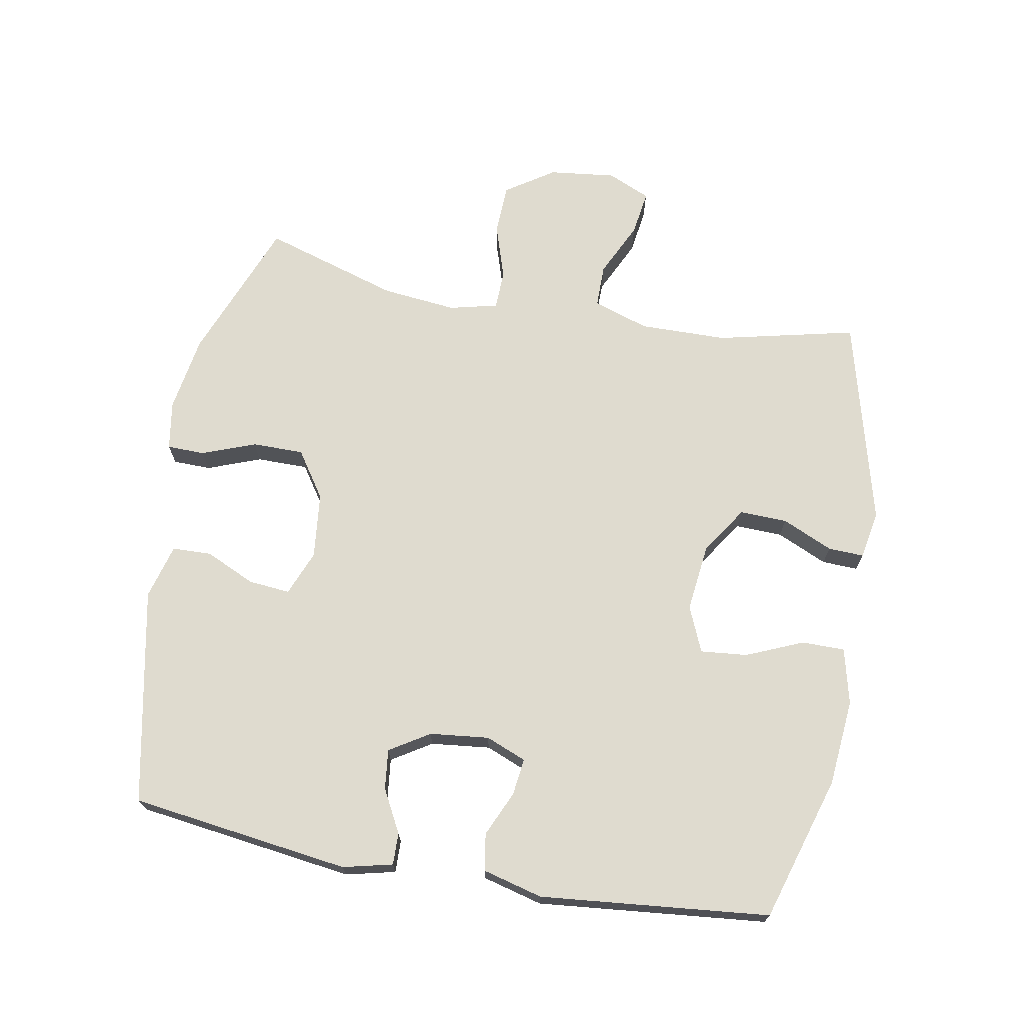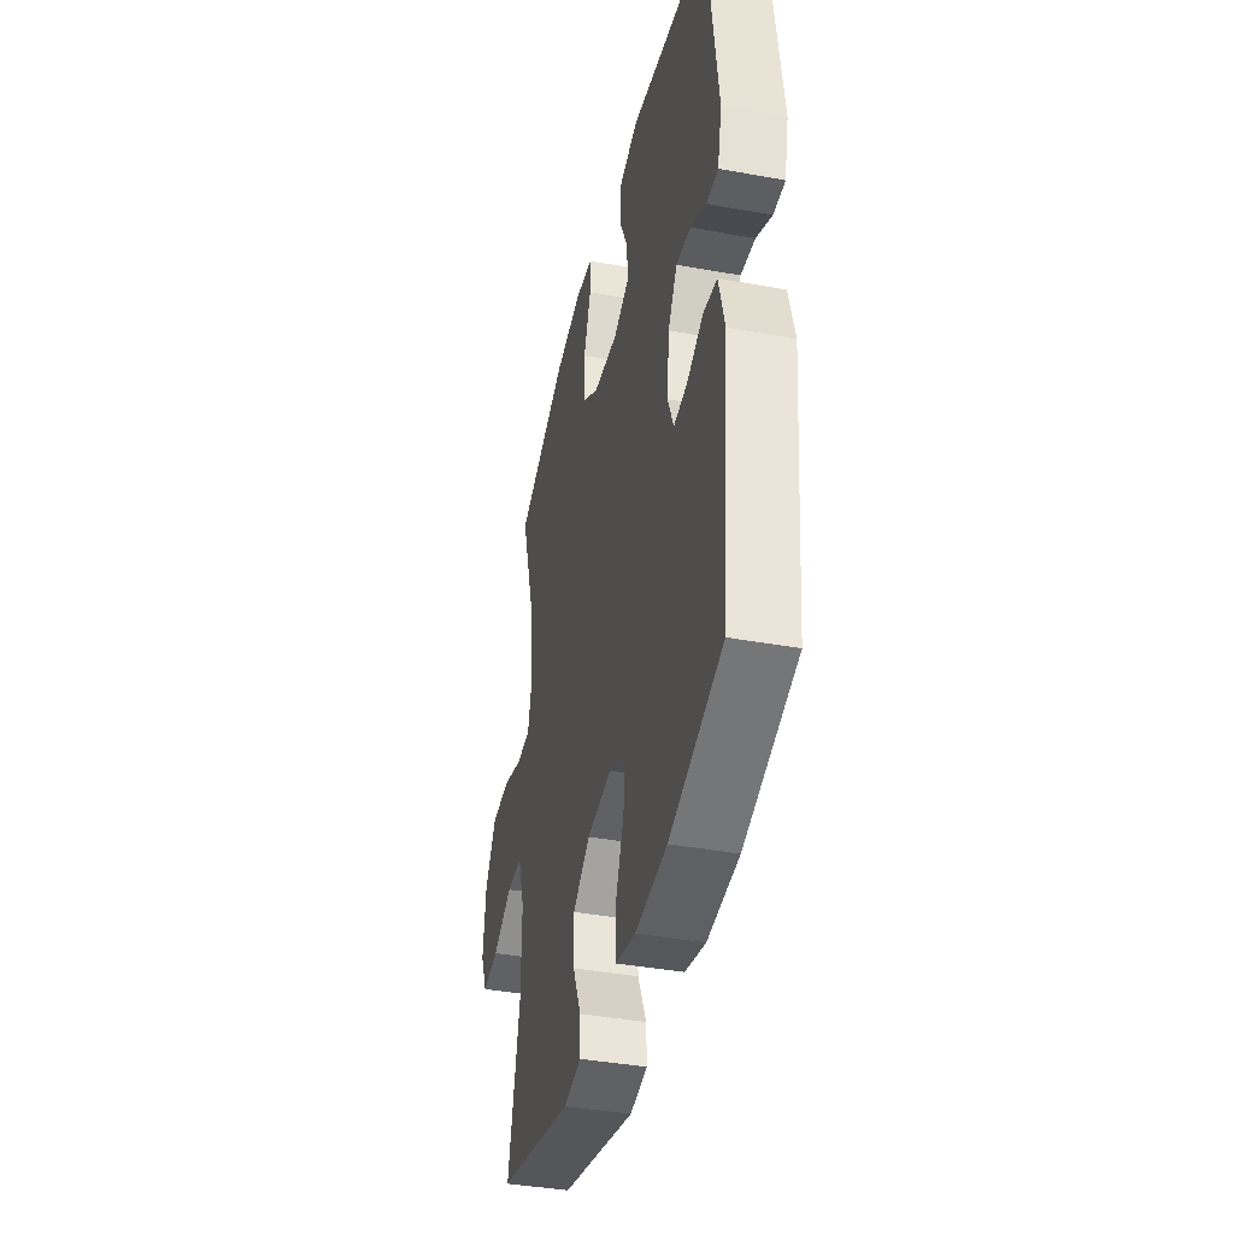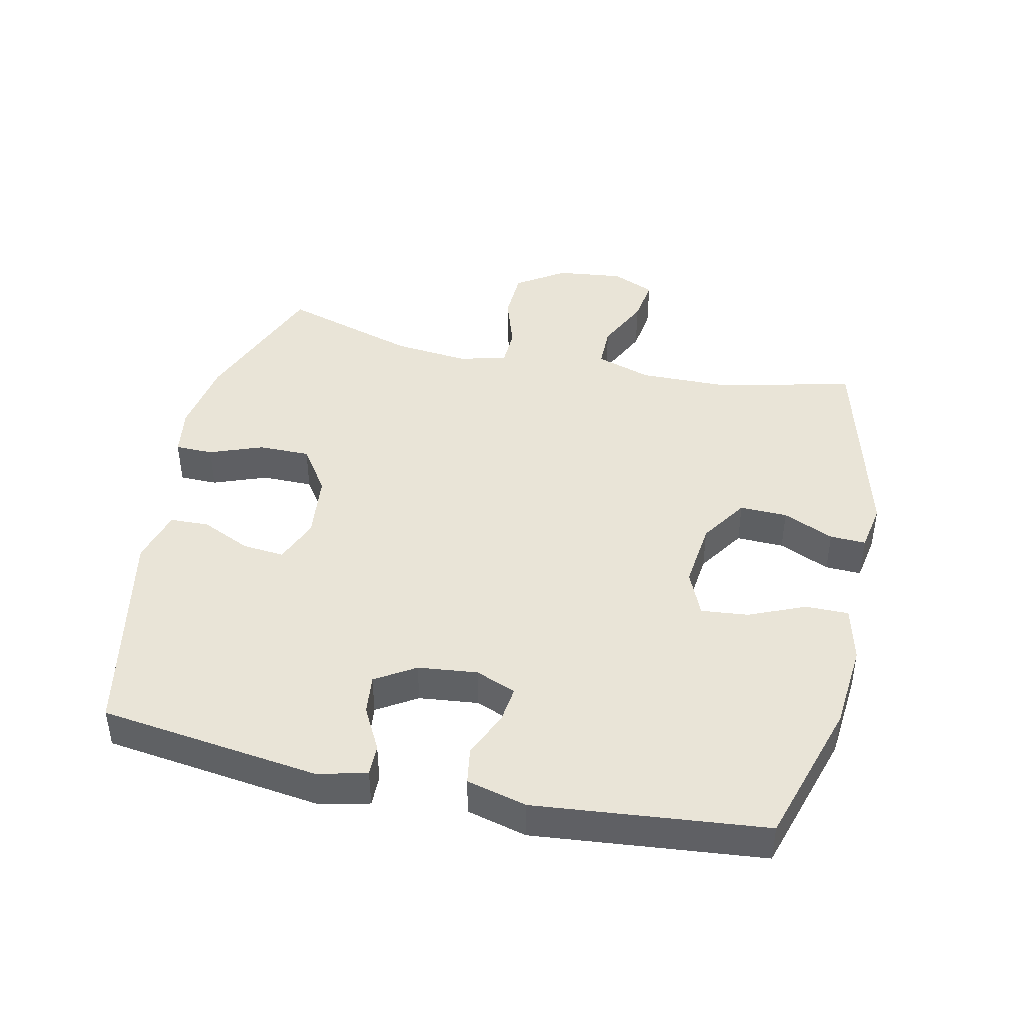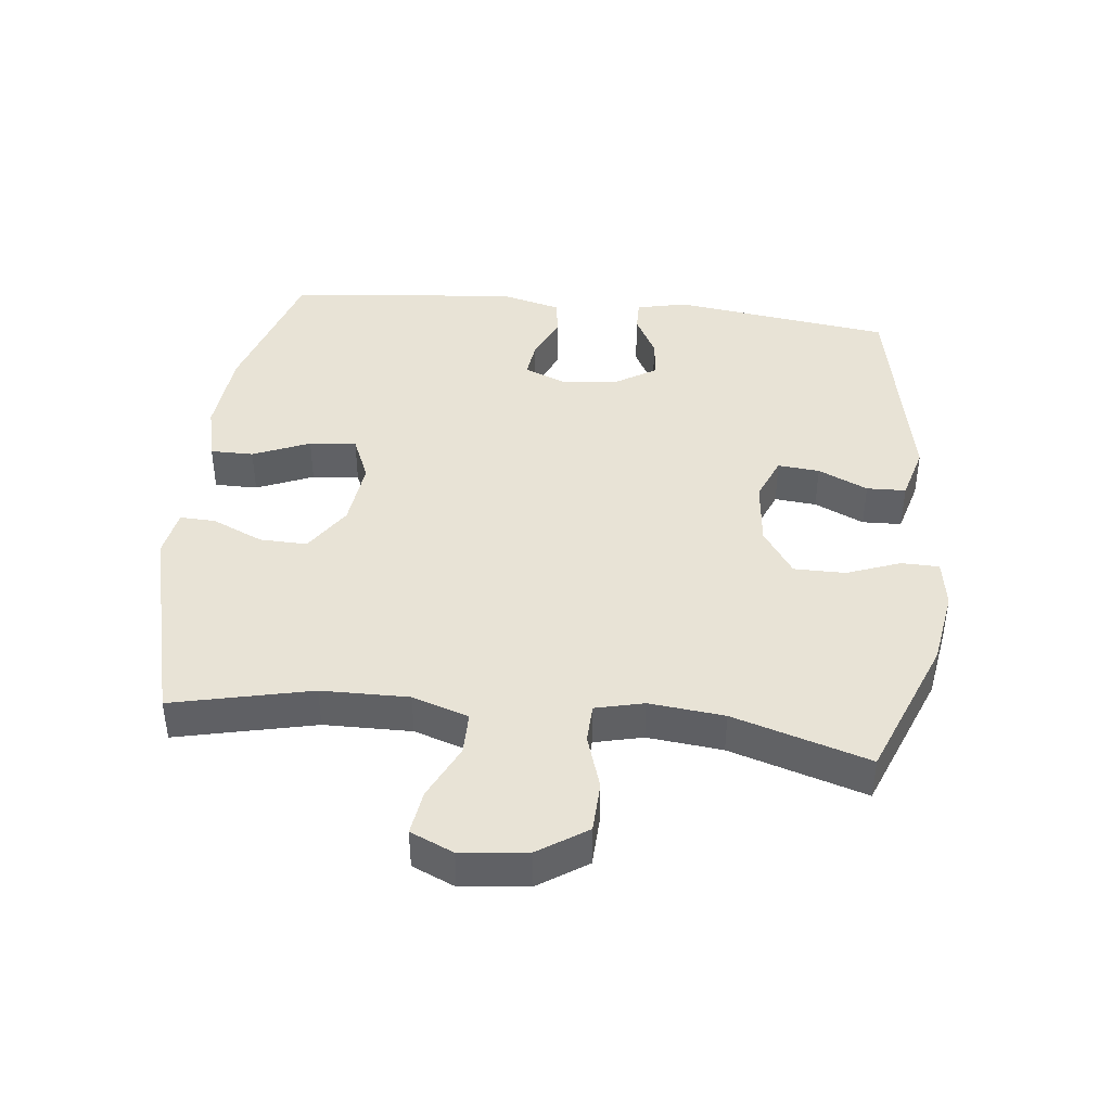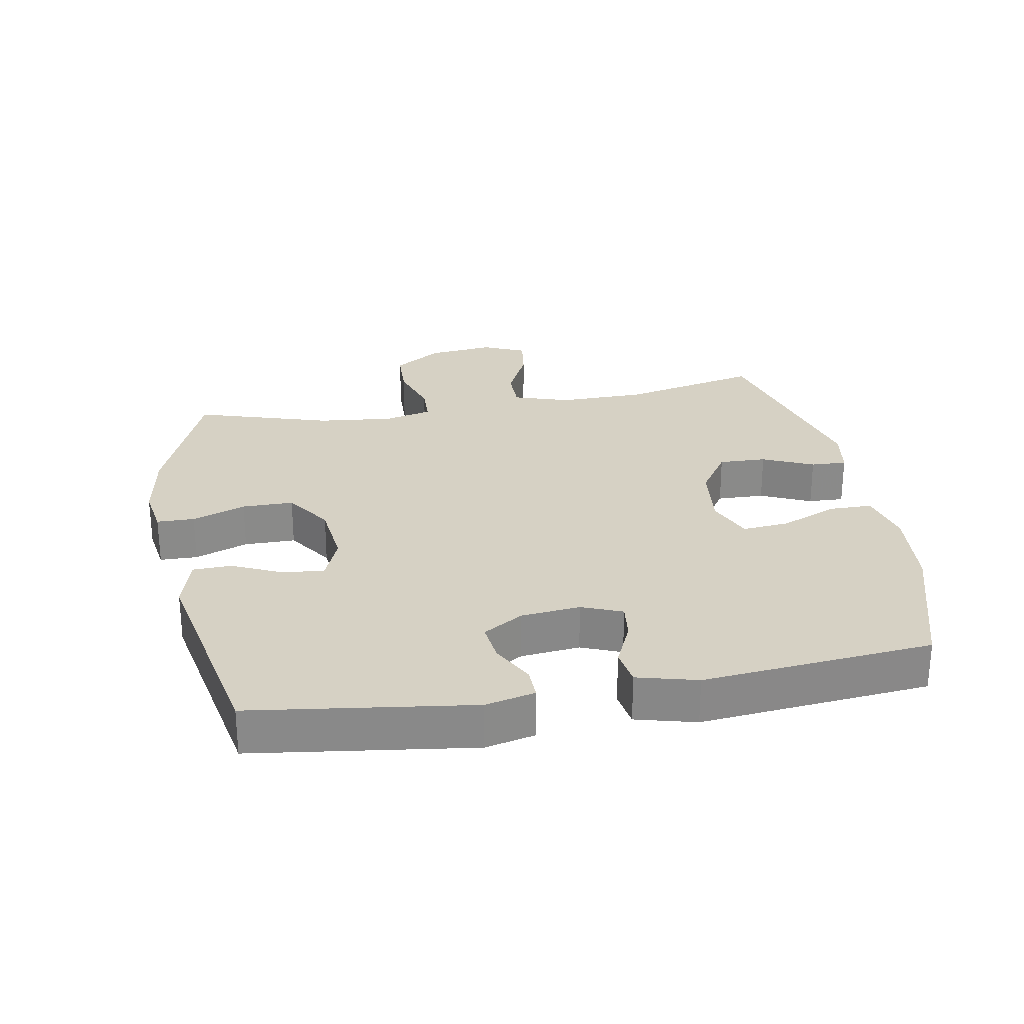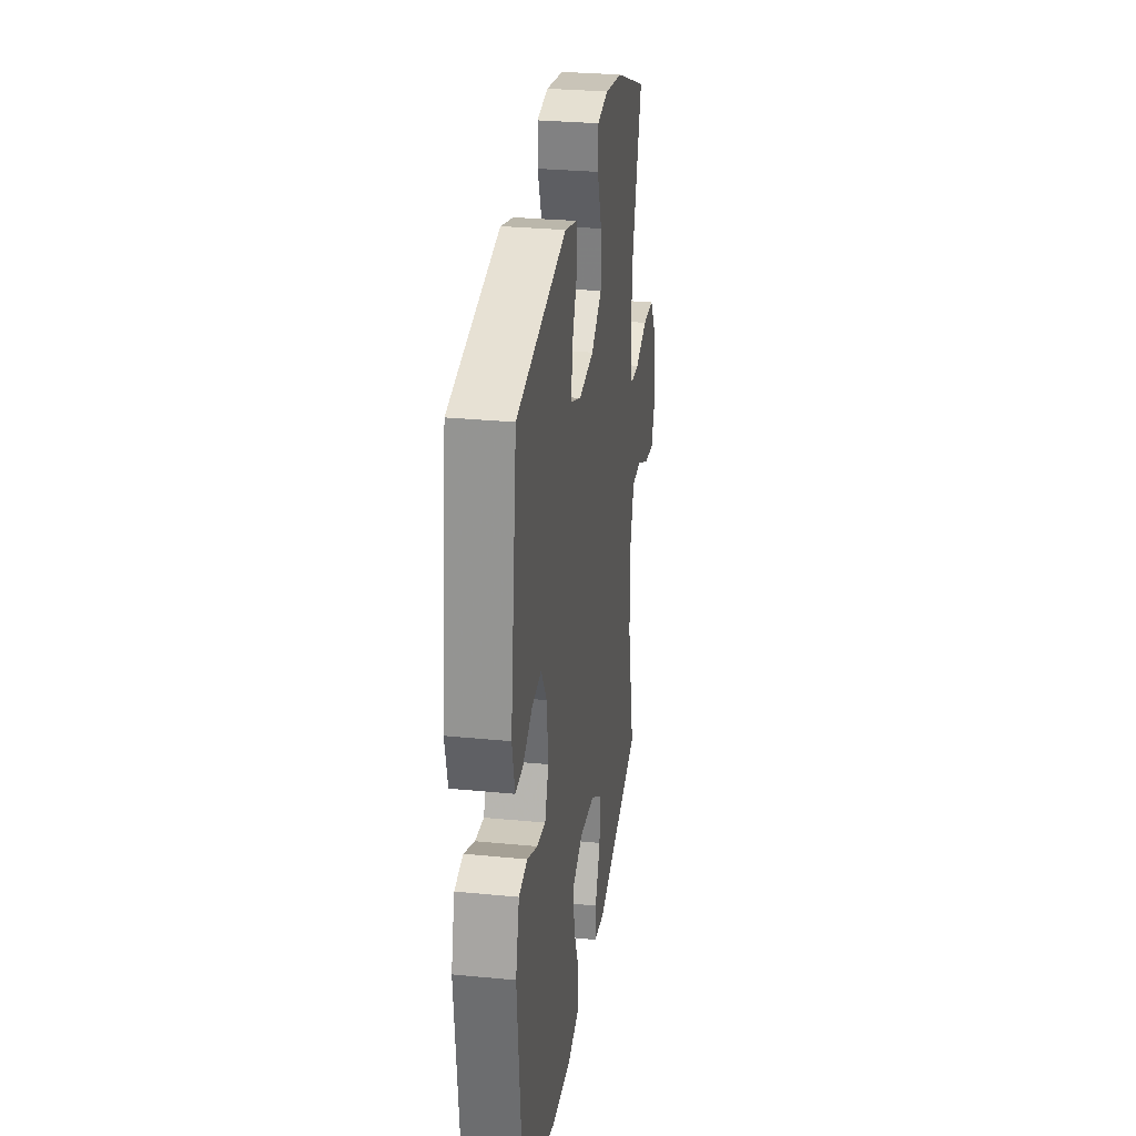
<metadata>
{"format":"obj","ext":"obj","renderer":"f3d","projection":"perspective","resolution":1024,"background":"white","views":[{"elev":70.5,"azim":100.3,"up":"+Y"},{"elev":-39.9,"azim":77.3,"up":"+Z"},{"elev":43.4,"azim":102.4,"up":"+Y"},{"elev":41.9,"azim":-83.6,"up":"+Y"},{"elev":27.0,"azim":79.9,"up":"+Y"},{"elev":29.1,"azim":98.3,"up":"+Z"}]}
</metadata>
<code>
v -0.5 0.07 0.5
v -0.281 0.07 0.586
v -0.164 0.07 0.605
v -0.089 0.07 0.593
v -0.088 0.07 0.535
v -0.119 0.07 0.453
v -0.119 0.07 0.374
v -0.048 0.07 0.326
v 0.054 0.07 0.315
v 0.123 0.07 0.343
v 0.117 0.07 0.407
v 0.082 0.07 0.483
v 0.084 0.07 0.543
v 0.168 0.07 0.566
v 0.5 0.07 0.5
v 0.545 0.07 0.163
v 0.527 0.07 0.087
v 0.478 0.07 0.088
v 0.412 0.07 0.123
v 0.351 0.07 0.13
v 0.313 0.07 0.069
v 0.303 0.07 -0.022
v 0.328 0.07 -0.084
v 0.385 0.07 -0.077
v 0.454 0.07 -0.046
v 0.511 0.07 -0.055
v 0.535 0.07 -0.147
v 0.5 0.07 -0.5
v 0.277 0.07 -0.568
v 0.144 0.07 -0.58
v 0.058 0.07 -0.559
v 0.058 0.07 -0.493
v 0.095 0.07 -0.406
v 0.102 0.07 -0.334
v 0.032 0.07 -0.304
v -0.072 0.07 -0.316
v -0.145 0.07 -0.364
v -0.143 0.07 -0.437
v -0.108 0.07 -0.515
v -0.106 0.07 -0.57
v -0.18 0.07 -0.583
v -0.5 0.07 -0.5
v -0.451 0.07 -0.287
v -0.449 0.07 -0.153
v -0.477 0.07 -0.067
v -0.543 0.07 -0.067
v -0.627 0.07 -0.107
v -0.696 0.07 -0.117
v -0.725 0.07 -0.051
v -0.713 0.07 0.051
v -0.664 0.07 0.125
v -0.586 0.07 0.128
v -0.502 0.07 0.101
v -0.442 0.07 0.103
v -0.424 0.07 0.177
v -0.436 0.07 0.292
v -0.5 0 0.5
v -0.281 0 0.586
v -0.164 0 0.605
v -0.089 0 0.593
v -0.088 0 0.535
v -0.119 0 0.453
v -0.119 0 0.374
v -0.048 0 0.326
v 0.054 0 0.315
v 0.123 0 0.343
v 0.117 0 0.407
v 0.082 0 0.483
v 0.084 0 0.543
v 0.168 0 0.566
v 0.5 0 0.5
v 0.545 0 0.163
v 0.527 0 0.087
v 0.478 0 0.088
v 0.412 0 0.123
v 0.351 0 0.13
v 0.313 0 0.069
v 0.303 0 -0.022
v 0.328 0 -0.084
v 0.385 0 -0.077
v 0.454 0 -0.046
v 0.511 0 -0.055
v 0.535 0 -0.147
v 0.5 0 -0.5
v 0.277 0 -0.568
v 0.144 0 -0.58
v 0.058 0 -0.559
v 0.058 0 -0.493
v 0.095 0 -0.406
v 0.102 0 -0.334
v 0.032 0 -0.304
v -0.072 0 -0.316
v -0.145 0 -0.364
v -0.143 0 -0.437
v -0.108 0 -0.515
v -0.106 0 -0.57
v -0.18 0 -0.583
v -0.5 0 -0.5
v -0.451 0 -0.287
v -0.449 0 -0.153
v -0.477 0 -0.067
v -0.543 0 -0.067
v -0.627 0 -0.107
v -0.696 0 -0.117
v -0.725 0 -0.051
v -0.713 0 0.051
v -0.664 0 0.125
v -0.586 0 0.128
v -0.502 0 0.101
v -0.442 0 0.103
v -0.424 0 0.177
v -0.436 0 0.292
f 51 52 53
f 50 51 53
f 49 50 53
f 48 49 53
f 47 48 53
f 46 47 53
f 45 46 53 54
f 44 45 54 55
f 41 42 43
f 40 41 43
f 39 40 43
f 38 39 43
f 43 44 55
f 38 43 55
f 37 38 55
f 31 32 33
f 30 31 33
f 29 30 33
f 28 29 33
f 27 28 33
f 26 27 33
f 25 26 33
f 24 25 33
f 23 24 33 34
f 22 23 34 35
f 17 18 19
f 16 17 19
f 15 16 19
f 14 15 19
f 13 14 19
f 12 13 19
f 11 12 19
f 10 11 19 20
f 9 10 20 21
f 4 5 6
f 3 4 6
f 2 3 6
f 1 2 6
f 56 1 6
f 56 6 7
f 56 7 8
f 55 56 8
f 37 55 8
f 36 37 8
f 22 35 36
f 21 22 36
f 9 21 36
f 8 9 36
f 109 108 107
f 109 107 106
f 109 106 105
f 109 105 104
f 109 104 103
f 109 103 102
f 110 109 102 101
f 111 110 101 100
f 99 98 97
f 99 97 96
f 99 96 95
f 99 95 94
f 111 100 99
f 111 99 94
f 111 94 93
f 89 88 87
f 89 87 86
f 89 86 85
f 89 85 84
f 89 84 83
f 89 83 82
f 89 82 81
f 89 81 80
f 90 89 80 79
f 91 90 79 78
f 75 74 73
f 75 73 72
f 75 72 71
f 75 71 70
f 75 70 69
f 75 69 68
f 75 68 67
f 76 75 67 66
f 77 76 66 65
f 62 61 60
f 62 60 59
f 62 59 58
f 62 58 57
f 62 57 112
f 63 62 112
f 64 63 112
f 64 112 111
f 64 111 93
f 64 93 92
f 92 91 78
f 92 78 77
f 92 77 65
f 92 65 64
f 1 57 58 2
f 2 58 59 3
f 3 59 60 4
f 4 60 61 5
f 5 61 62 6
f 6 62 63 7
f 7 63 64 8
f 8 64 65 9
f 9 65 66 10
f 10 66 67 11
f 11 67 68 12
f 12 68 69 13
f 13 69 70 14
f 14 70 71 15
f 15 71 72 16
f 16 72 73 17
f 17 73 74 18
f 18 74 75 19
f 19 75 76 20
f 20 76 77 21
f 21 77 78 22
f 22 78 79 23
f 23 79 80 24
f 24 80 81 25
f 25 81 82 26
f 26 82 83 27
f 27 83 84 28
f 28 84 85 29
f 29 85 86 30
f 30 86 87 31
f 31 87 88 32
f 32 88 89 33
f 33 89 90 34
f 34 90 91 35
f 35 91 92 36
f 36 92 93 37
f 37 93 94 38
f 38 94 95 39
f 39 95 96 40
f 40 96 97 41
f 41 97 98 42
f 42 98 99 43
f 43 99 100 44
f 44 100 101 45
f 45 101 102 46
f 46 102 103 47
f 47 103 104 48
f 48 104 105 49
f 49 105 106 50
f 50 106 107 51
f 51 107 108 52
f 52 108 109 53
f 53 109 110 54
f 54 110 111 55
f 55 111 112 56
f 56 112 57 1

</code>
